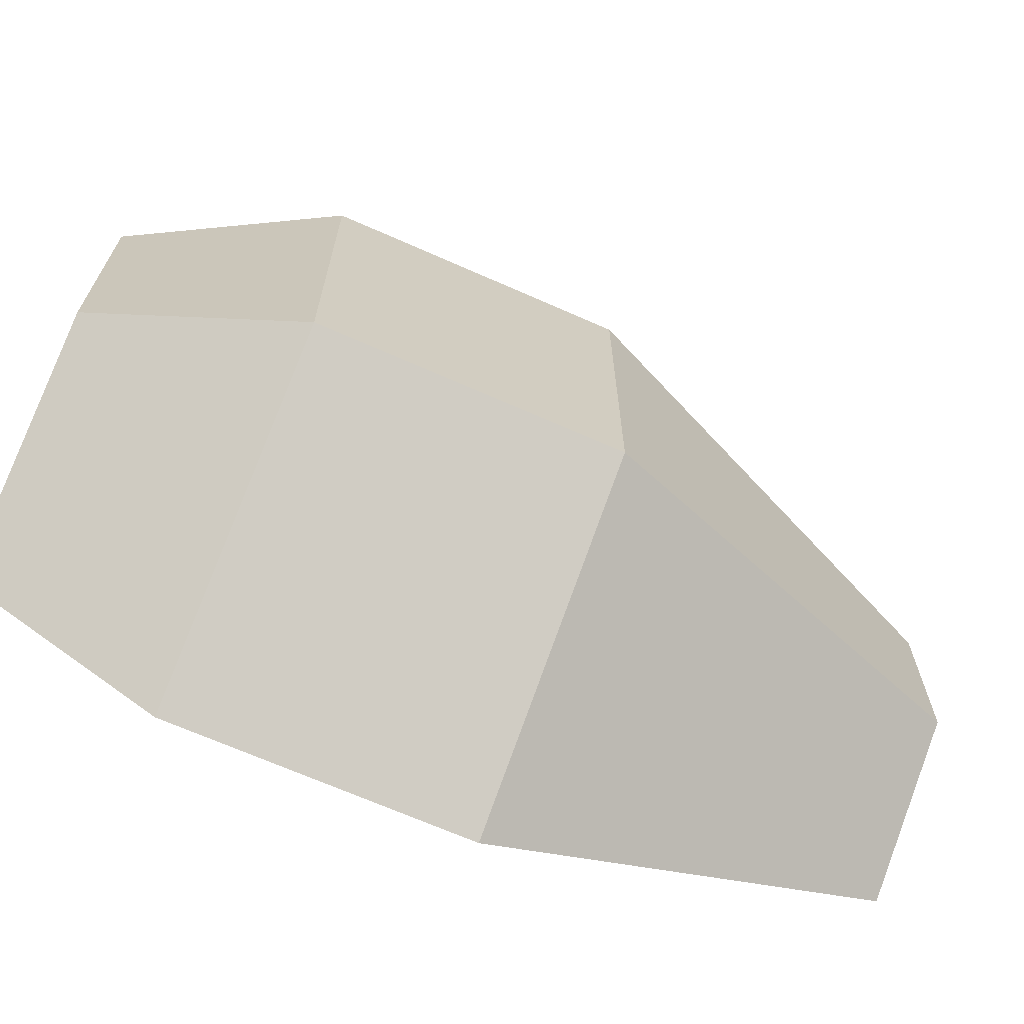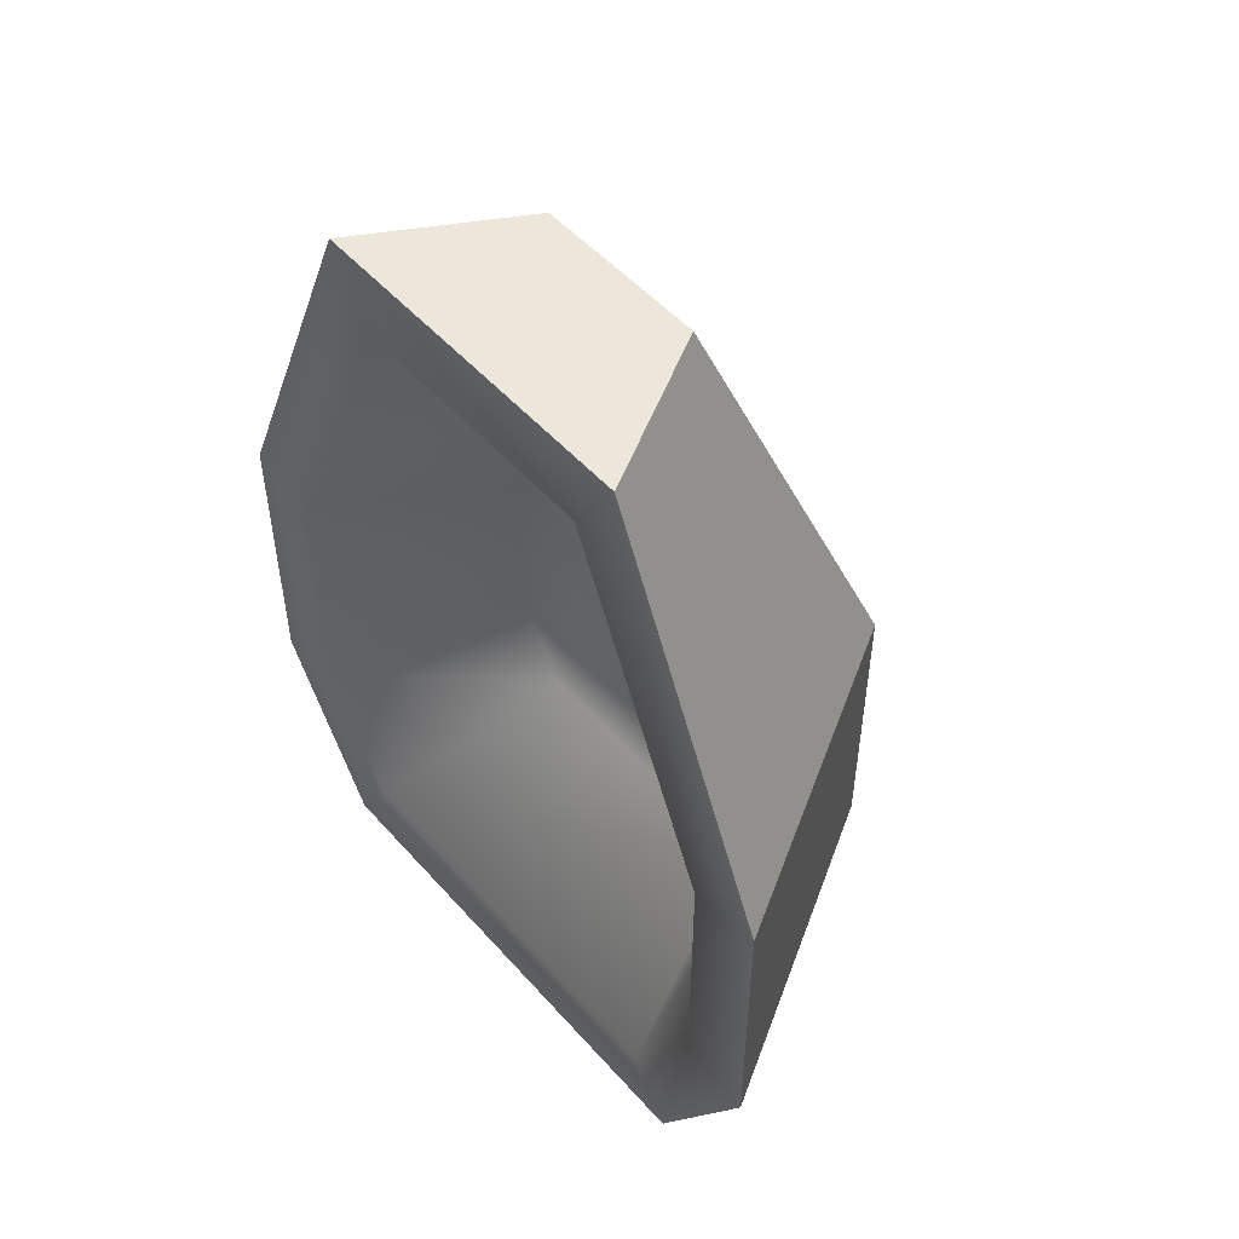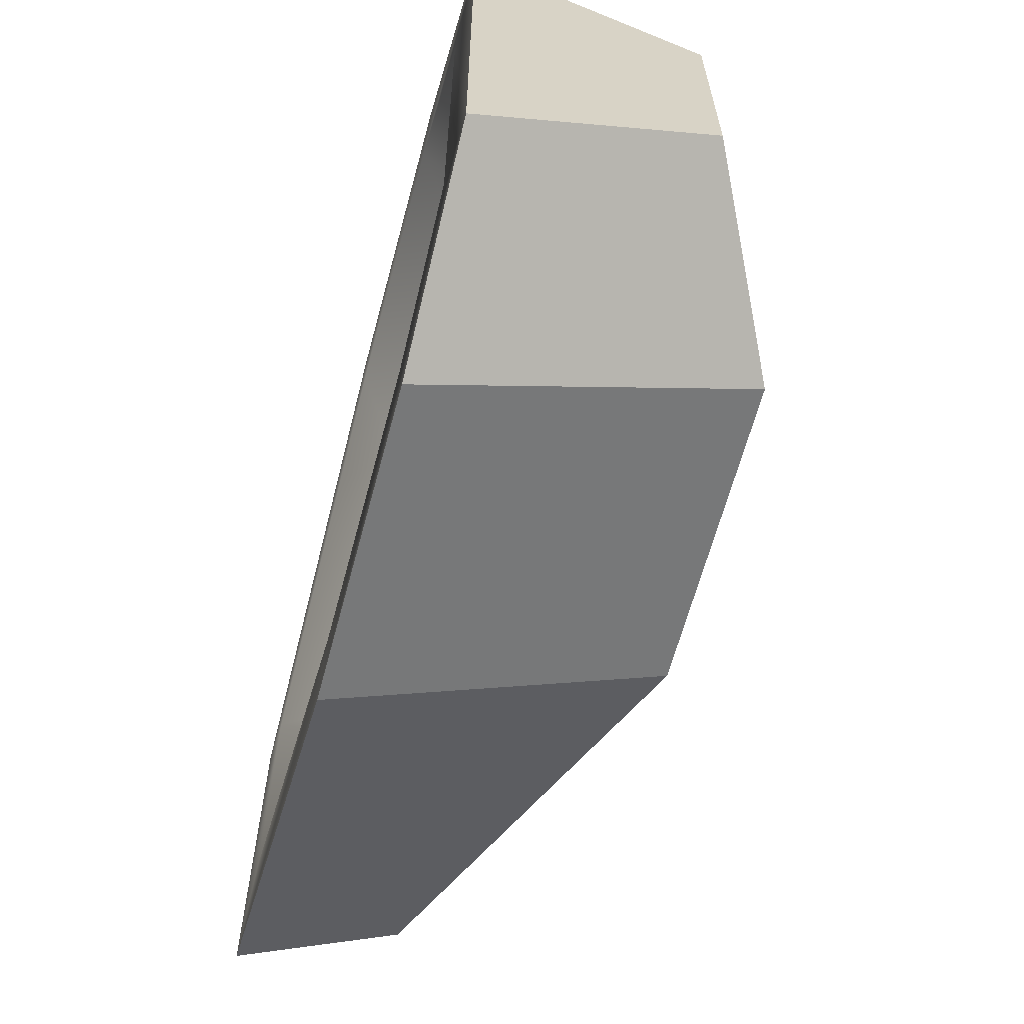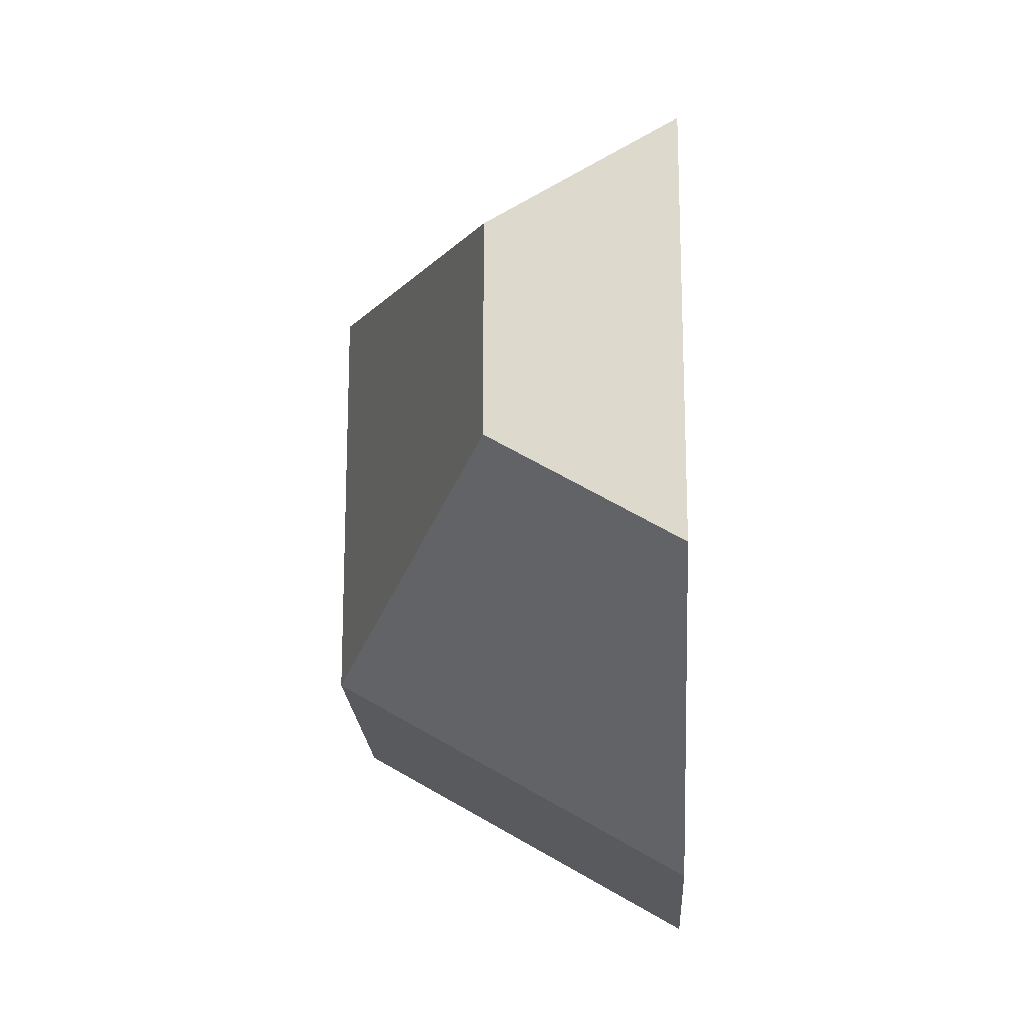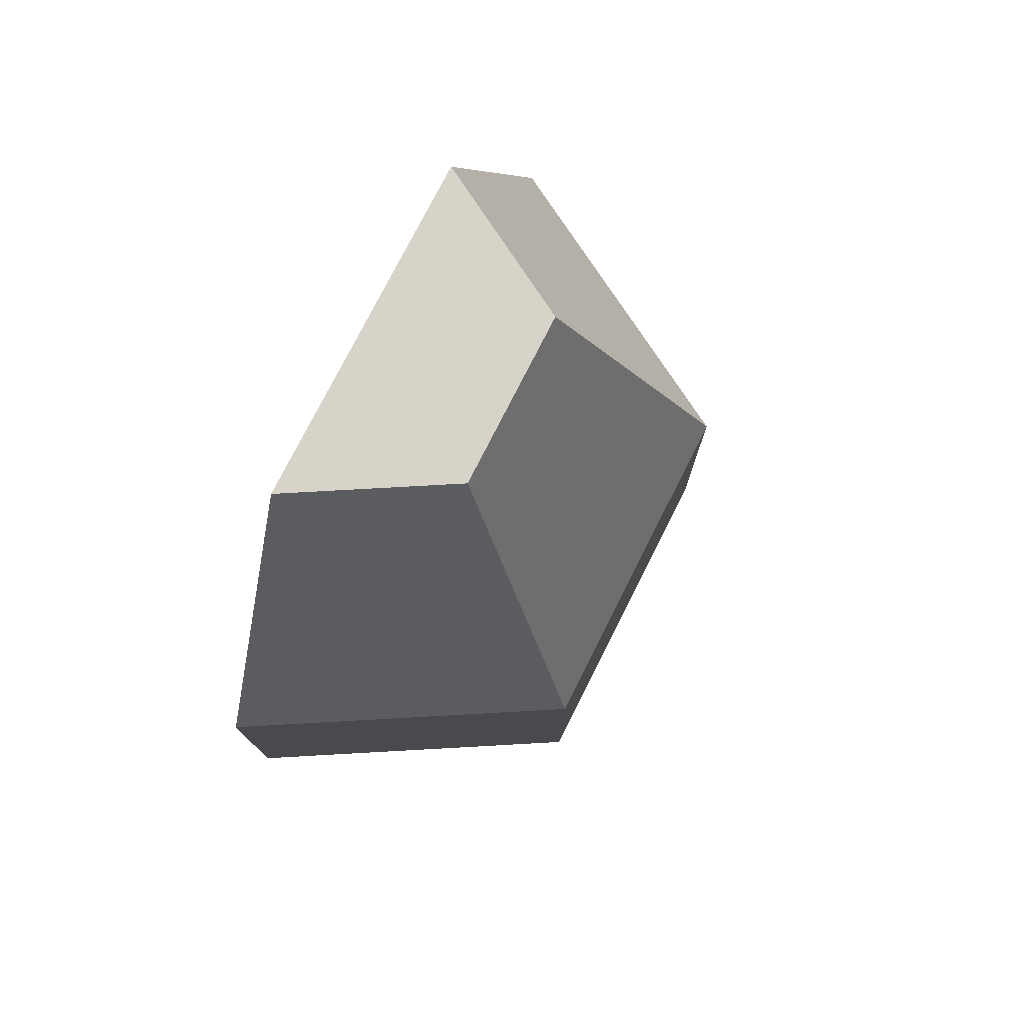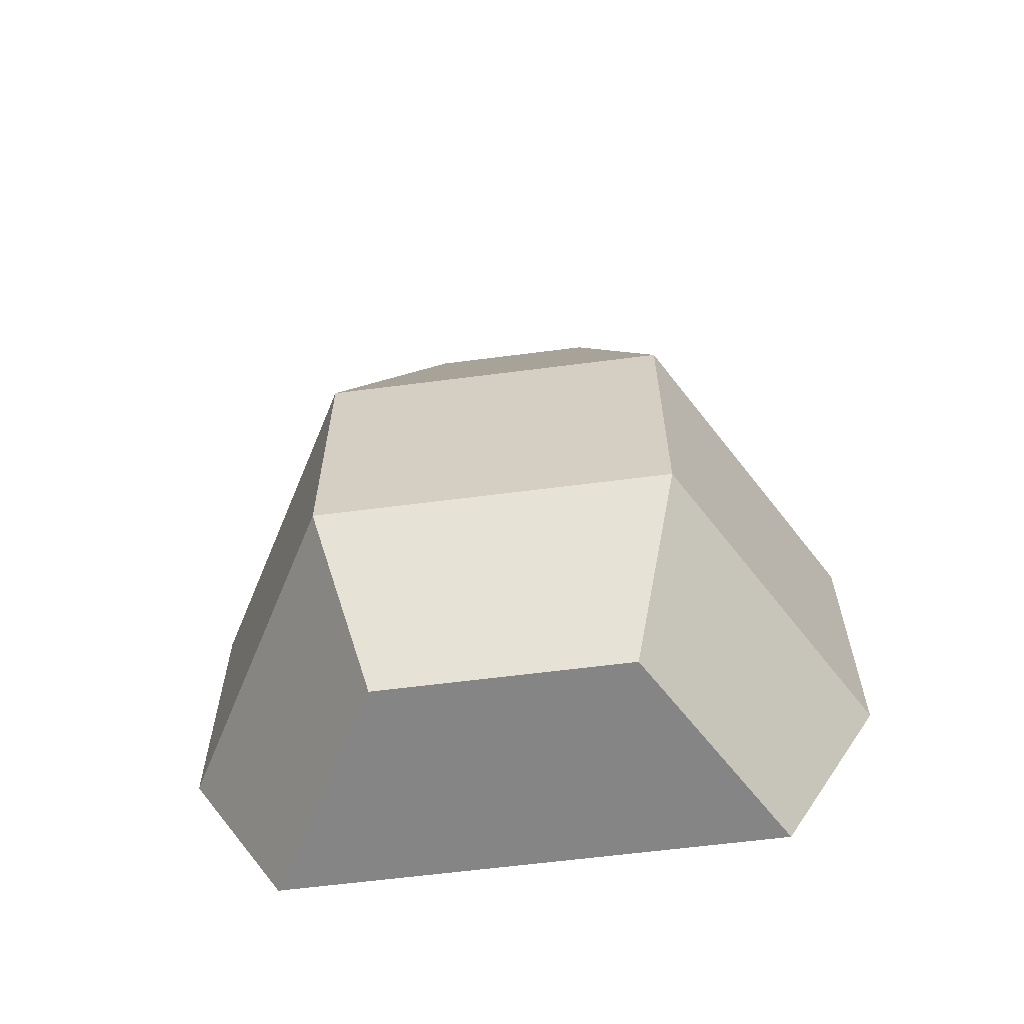
<metadata>
{"format":"obj","ext":"obj","renderer":"f3d","projection":"perspective","resolution":1024,"background":"white","views":[{"elev":-68.4,"azim":66.1,"up":"+Z"},{"elev":51.0,"azim":-40.0,"up":"+Y"},{"elev":-64.0,"azim":-15.0,"up":"+Z"},{"elev":-19.1,"azim":-177.1,"up":"+Z"},{"elev":76.4,"azim":26.8,"up":"+Y"},{"elev":-61.9,"azim":97.5,"up":"+Y"}]}
</metadata>
<code>
o avocadoHalf.015
v 0.05847 -0.0983 0.03316
v 0.0826 -0.04855 -0.04709
v 0.0826 -0.04855 0.04709
v 0.05847 -0.0983 -0.03316
v 0.0826 0.02783 0.04709
v 0.001033 -0.04855 0.09419
v 0.001033 0.02783 0.09419
v 0.001033 -0.0983 0.06633
v 0.001033 -0.04855 -0.09419
v 0.001033 -0.0983 -0.06633
v 0.04182 0.1339 0.02355
v 0.001033 0.1339 0.04709
v 0.0826 0.02783 -0.04709
v 0.001033 0.1339 -0.04709
v 0.001033 0.02783 -0.09419
v 0.04182 0.1339 -0.02355
v 0.001033 -0.04348 -0.07474
v 0.001033 -0.07885 -0.05493
v 0.05074 -0.0523 -0.03732
v 0.05074 -0.02827 -0.05077
v 0.001033 -0.04348 0.07474
v 0.001033 0.02371 0.07474
v 0.05074 0.01737 0.05077
v 0.05074 -0.02827 0.05077
v 0.001033 -0.07885 0.05493
v 0.05074 -0.0523 0.03732
v 0.001033 0.02371 -0.07474
v 0.05074 0.01737 -0.05077
v 0.001033 0.1144 0.03445
v 0.05074 0.07898 0.0234
v 0.05074 0.07898 -0.0234
v 0.001033 0.1144 -0.03445
f 1 2 3
f 2 1 4
f 5 6 3
f 6 5 7
f 3 8 1
f 8 3 6
f 9 4 10
f 4 9 2
f 11 7 5
f 7 11 12
f 2 5 3
f 5 2 13
f 14 13 15
f 13 14 16
f 11 14 12
f 14 11 16
f 15 2 9
f 2 15 13
f 4 8 10
f 8 4 1
f 13 11 5
f 11 13 16
f 17 18 19 20
f 21 22 23 24
f 18 25 26 19
f 27 17 20 28
f 22 29 30 23
f 31 28 30
f 28 23 30
f 23 28 20
f 20 24 23
f 26 24 20
f 19 26 20
f 32 27 28 31
f 25 21 24 26
f 29 32 31 30
f 12 22 7
f 6 7 22
f 22 12 29
f 29 12 14
f 29 14 32
f 32 14 27
f 27 14 15
f 27 15 17
f 21 6 22
f 6 21 8
f 8 21 25
f 8 25 10
f 10 25 18
f 10 18 17
f 10 17 9
f 9 17 15

</code>
